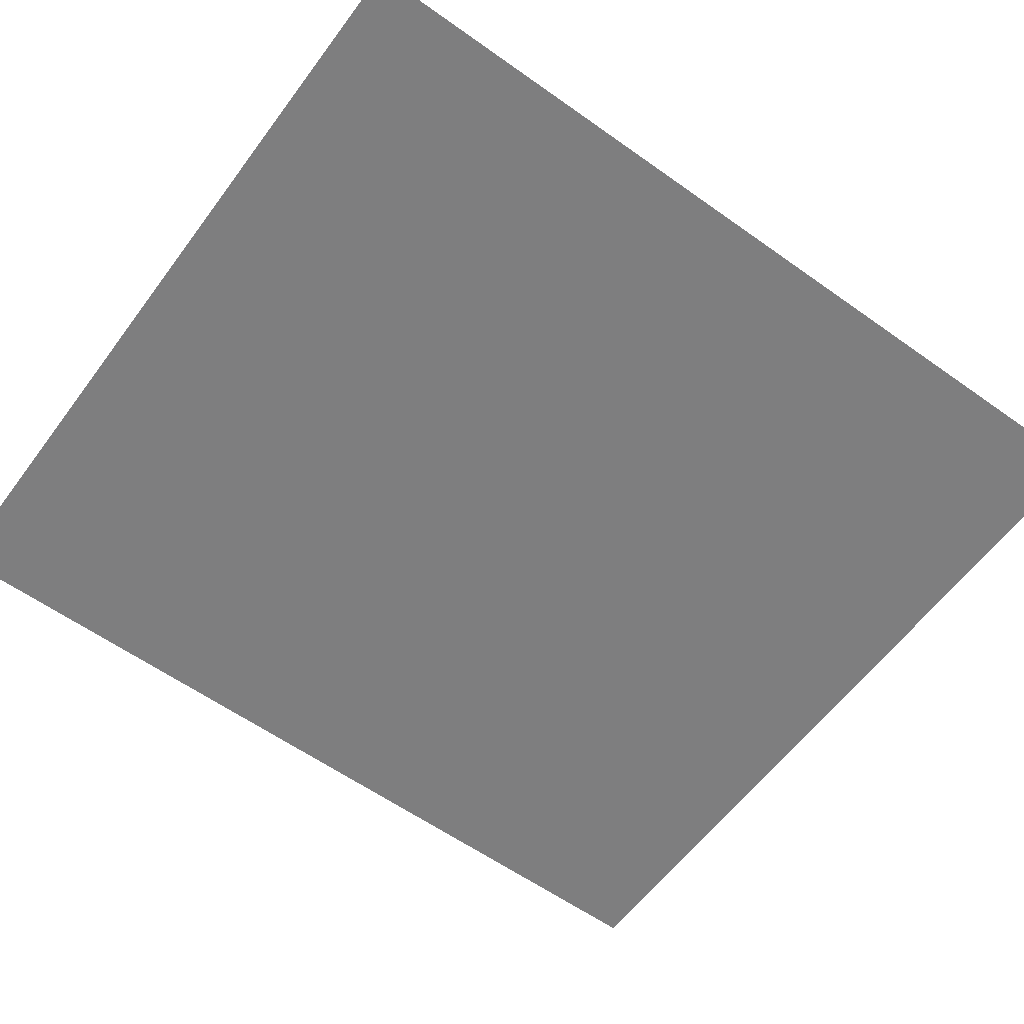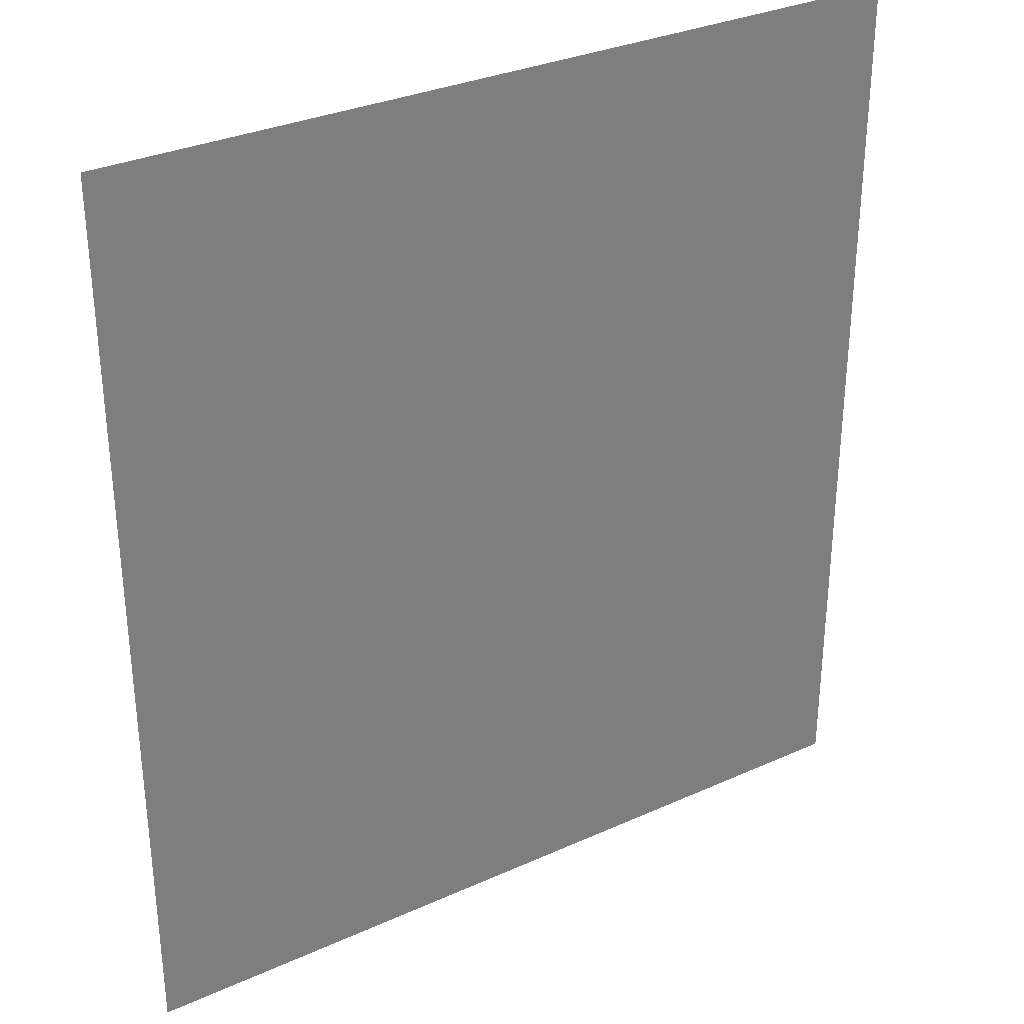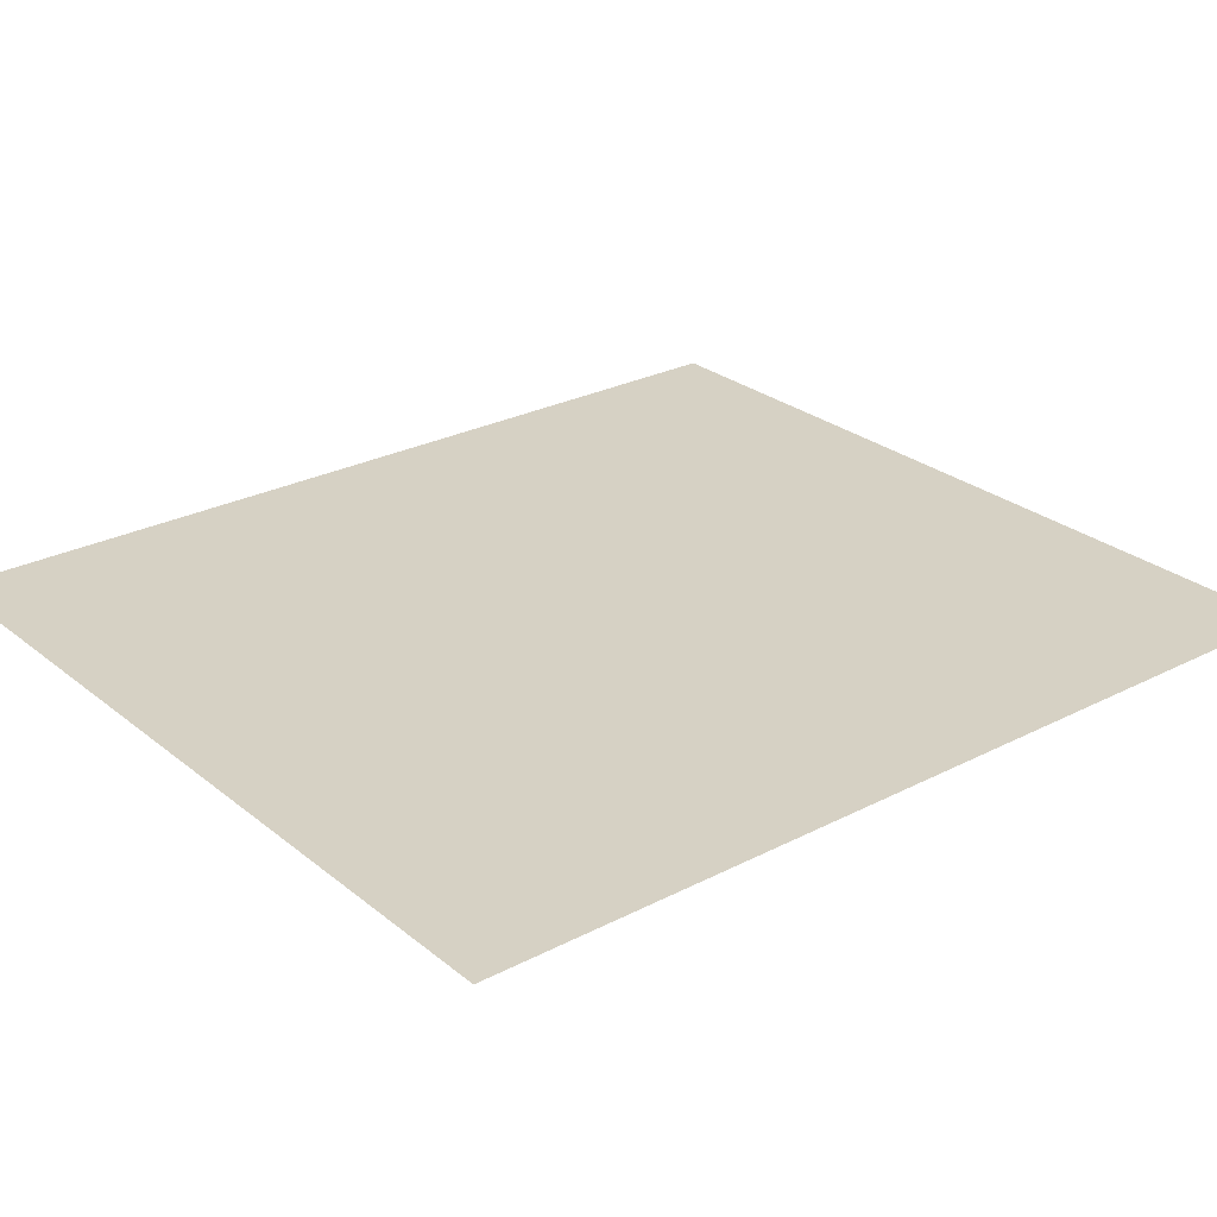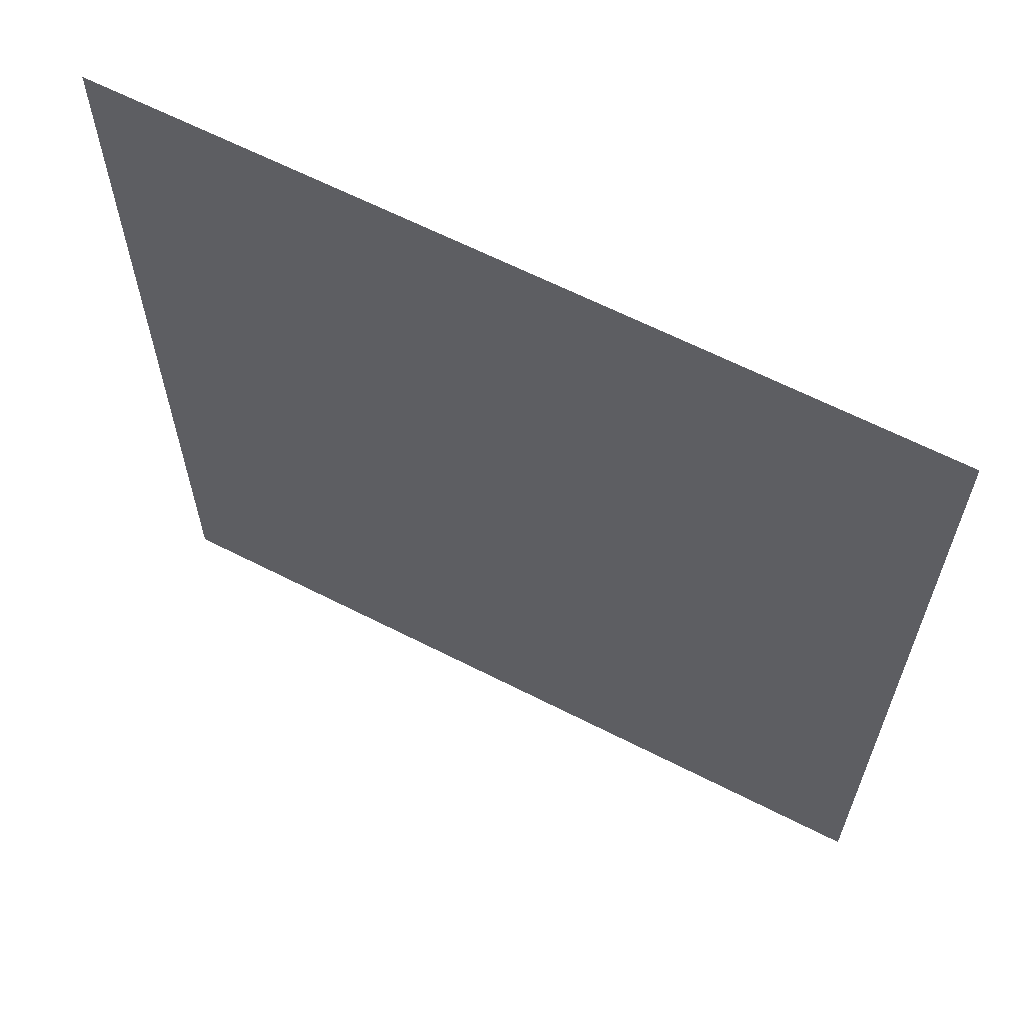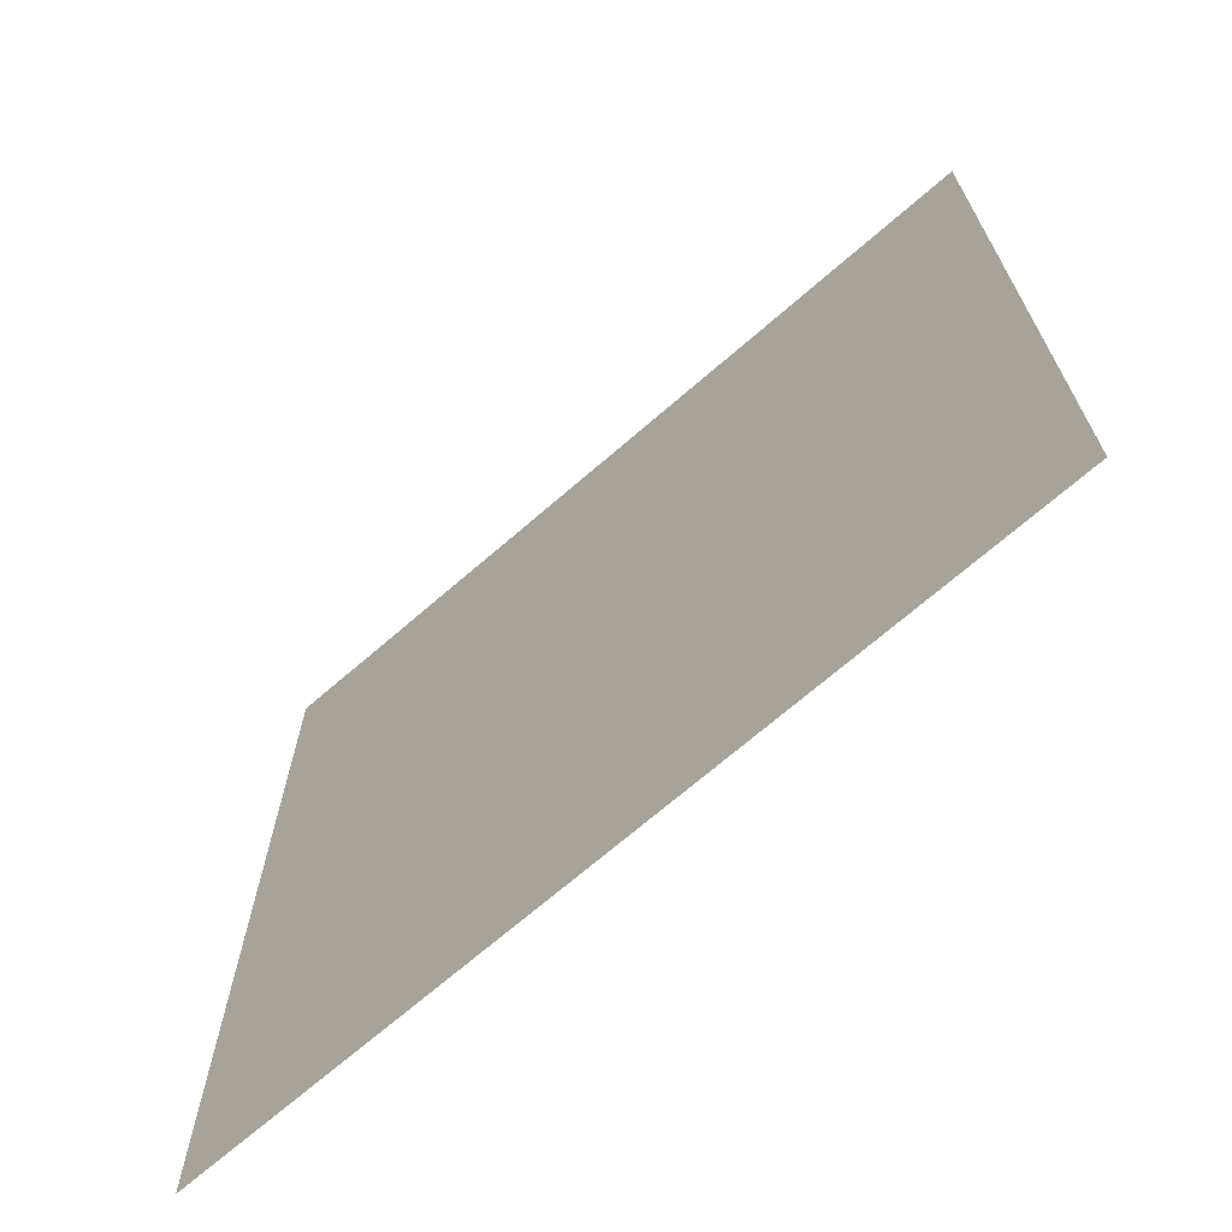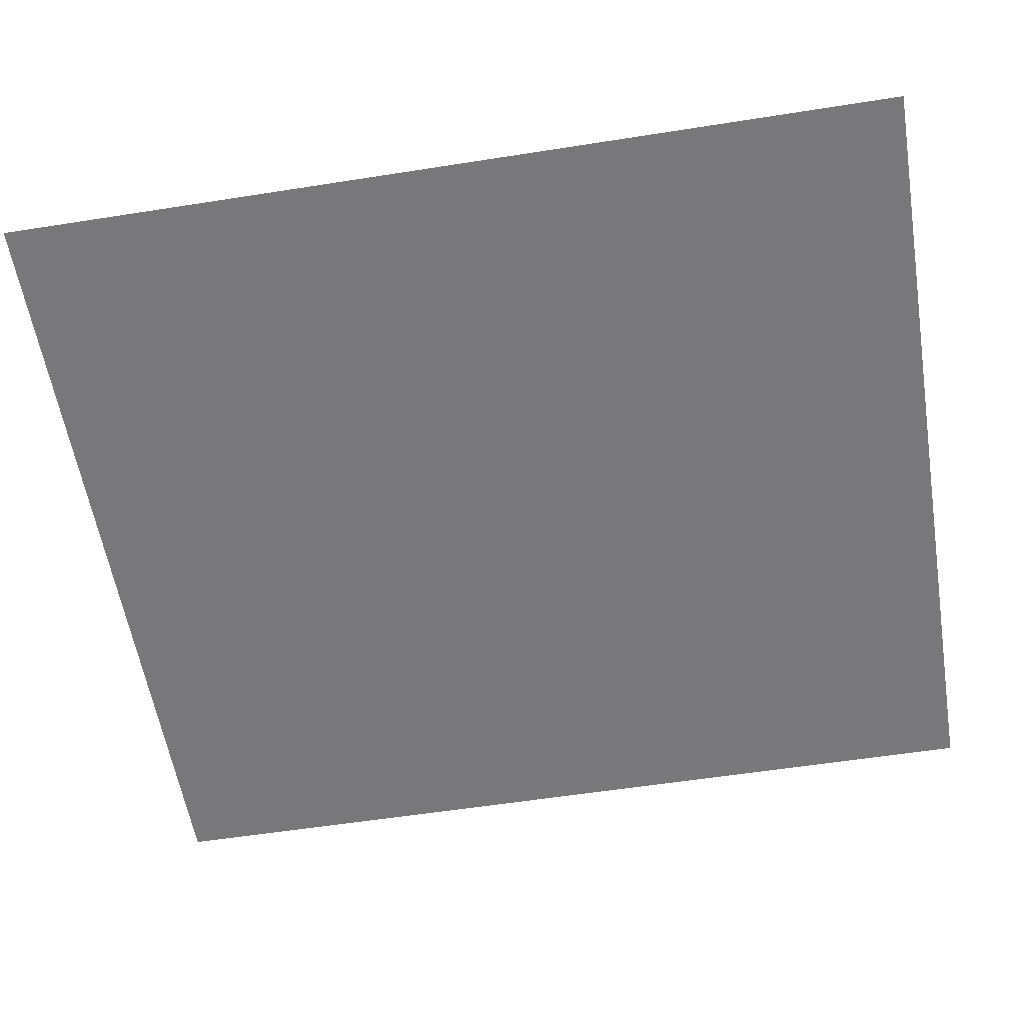
<metadata>
{"format":"obj","ext":"obj","renderer":"f3d","projection":"perspective","resolution":1024,"background":"white","views":[{"elev":-59.4,"azim":-126.2,"up":"+Z"},{"elev":32.2,"azim":-32.1,"up":"+Y"},{"elev":26.7,"azim":-129.0,"up":"+Z"},{"elev":63.8,"azim":27.0,"up":"+Y"},{"elev":-69.9,"azim":40.9,"up":"+Y"},{"elev":-57.5,"azim":99.4,"up":"+Z"}]}
</metadata>
<code>
o FridgeDrawer2_13_FridgeDrawer2C1_4_GeomSubset_1
v 0.000164 0.03001 -0.9998
v 0.000173 0.03001 -0.9998
v 0.000164 0.03002 -0.9998
v 0.000173 0.03002 -0.9998
v 0.000164 0.03001 -0.9998
v 0.000173 0.03001 -0.9998
v 0.000164 0.03002 -0.9998
v 0.000173 0.03002 -0.9998
v 0.000164 0.03001 -0.9998
v 0.000173 0.03001 -0.9998
v 0.000164 0.03002 -0.9998
v 0.000173 0.03002 -0.9998
v 0.000164 0.03001 -0.9998
v 0.000173 0.03001 -0.9998
v 0.000164 0.03002 -0.9998
v 0.000173 0.03002 -0.9998
v 0.000164 0.03001 -0.9998
v 0.000173 0.03001 -0.9998
v 0.000164 0.03002 -0.9998
v 0.000173 0.03002 -0.9998
v 0.000164 0.03001 -0.9998
v 0.000173 0.03001 -0.9998
v 0.000164 0.03002 -0.9998
v 0.000173 0.03002 -0.9998
v 0.000164 0.03001 -0.9998
v 0.000173 0.03001 -0.9998
v 0.000164 0.03002 -0.9998
v 0.000173 0.03002 -0.9998
v 0.02965 0.1539 0.2243
v 0.4753 0.1539 0.2243
v 0.02965 0.07997 0.1111
v 0.02965 0.07471 0.1083
v 0.4753 0.07471 0.1083
v 0.4753 0.07997 0.1111
v 0.02965 0.1539 0.232
v 0.02965 0.07997 0.232
v 0.02965 0.07471 0.232
v 0.02965 -0.1938 0.232
v 0.4753 0.07997 0.232
v 0.4753 0.1539 0.232
v 0.4753 0.07471 0.232
v 0.4753 -0.1938 0.232
v 0.4753 -0.1546 0.1083
v 0.4753 -0.1763 0.13
v 0.02965 -0.1763 0.13
v 0.02965 -0.1546 0.1083
v 0.02965 -0.1747 0.1217
v 0.4753 -0.1747 0.1217
v 0.02965 -0.17 0.1146
v 0.4753 -0.17 0.1146
v 0.02965 -0.1629 0.1099
v 0.4753 -0.1629 0.1099
v 0.03449 0.145 0.2269
v 0.4704 0.145 0.2269
v 0.4678 0.07504 0.1165
v 0.03717 0.07504 0.1165
v 0.4706 -0.1671 0.1317
v 0.4679 -0.1865 0.2333
v 0.03705 -0.1865 0.2333
v 0.03433 -0.1671 0.1317
v 0.4678 0.07292 0.1153
v 0.03717 0.07292 0.1153
v 0.04012 0.07997 0.232
v 0.03705 0.1465 0.232
v 0.04012 0.07471 0.232
v 0.4705 -0.1661 0.1253
v 0.4705 -0.1634 0.1212
v 0.4705 -0.1594 0.1185
v 0.4706 -0.1537 0.1176
v 0.4648 0.07471 0.232
v 0.4679 0.1465 0.232
v 0.4648 0.07997 0.232
v 0.03435 -0.1537 0.1176
v 0.0344 -0.1594 0.1185
v 0.0344 -0.1634 0.1212
v 0.0344 -0.1661 0.1253
v 0.03952 0.07434 0.2084
v 0.03639 -0.1817 0.2084
v 0.4654 0.07434 0.2084
v 0.4654 0.07896 0.2084
v 0.47 0.1333 0.2084
v 0.4685 -0.1817 0.2084
v 0.03951 0.07896 0.2084
v 0.03494 0.1333 0.2084
v 0.02965 0.1435 0.2084
v 0.4753 0.1435 0.2084
v 0.4753 -0.1897 0.2084
v 0.02965 -0.1897 0.2084
v 0.02965 0.07997 0.2084
v 0.02965 0.07471 0.2084
v 0.4753 0.07471 0.2084
v 0.4753 0.07997 0.2084
v 0.02965 -0.2086 0.232
v 0.4753 -0.2086 0.232
v 0.4753 -0.2045 0.2084
v 0.02965 -0.2045 0.2084
f 5 6 8 7

</code>
